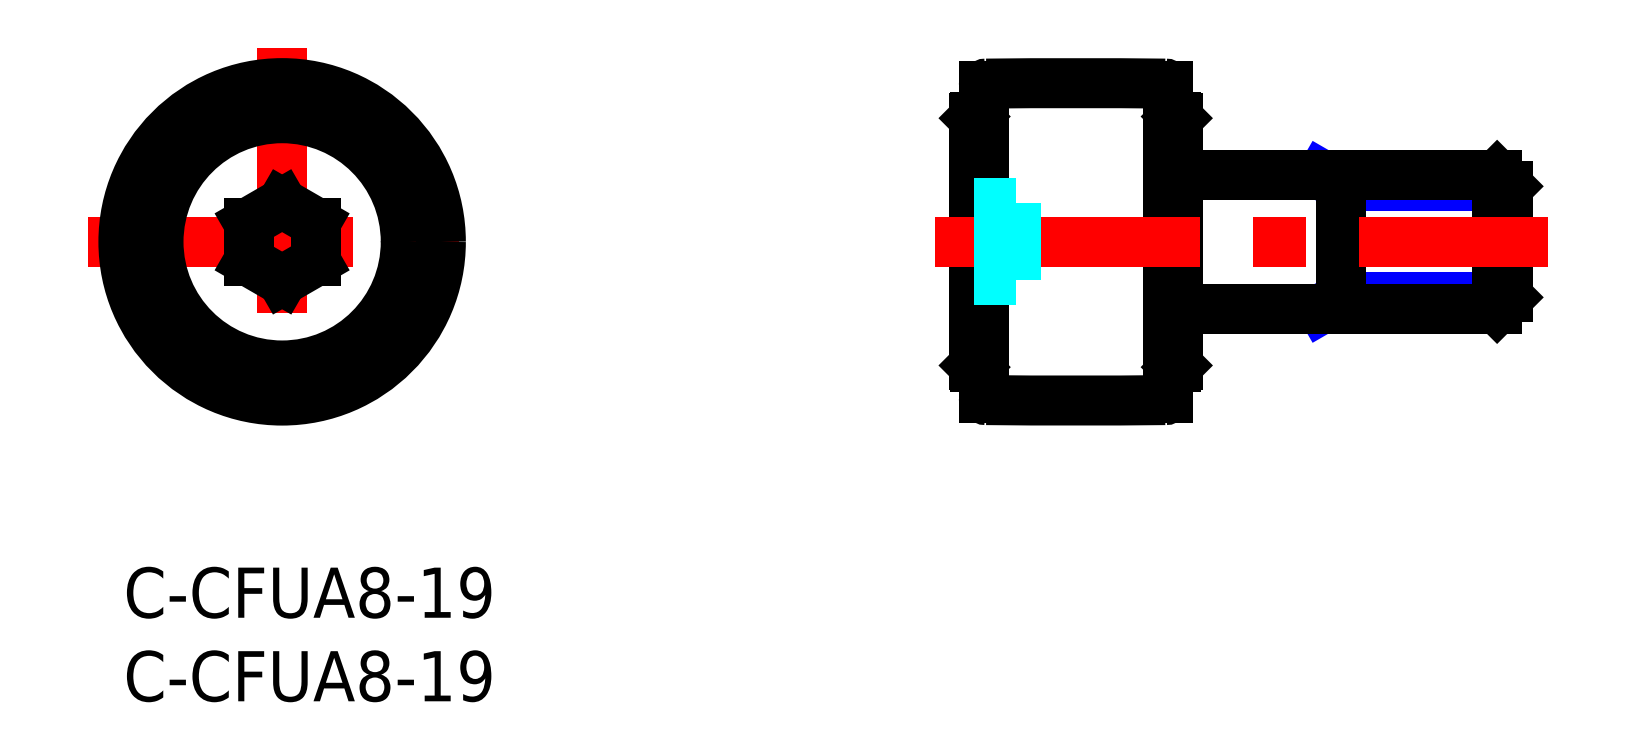
<metadata>
{"format":"dxf","ext":"dxf","renderer":"ezdxf+matplotlib","layout":"modelspace","background":"white","min_lineweight":24,"dpi":150}
</metadata>
<code>
0
SECTION
2
ENTITIES
0
INSERT
8
MSM_CONTINUOUS
2
*U2
10
0
20
0
30
0
0
INSERT
8
MSM_CONTINUOUS
2
*U3
10
0
20
0
30
0
0
LINE
8
MSM_CENTER
10
-2.119
20
19.5
30
0
11
21.12
21
19.5
31
0
0
LINE
8
MSM_CONTINUOUS
10
62.5
20
28.82
30
0
11
62.5
21
10.18
31
0
0
LINE
8
MSM_CONTINUOUS
10
51.5
20
28.82
30
0
11
51.5
21
10.18
31
0
0
LINE
8
MSM_CONTINUOUS
10
63.1
20
26.9
30
0
11
63.1
21
12.1
31
0
0
LINE
8
MSM_CONTINUOUS
10
50.9
20
26.9
30
0
11
50.9
21
12.1
31
0
0
LINE
8
MSM_CONTINUOUS
10
63
20
27
30
0
11
62.5
21
27
31
0
0
LINE
8
MSM_CONTINUOUS
10
51
20
12
30
0
11
51.5
21
12
31
0
0
LINE
8
MSM_CONTINUOUS
10
63
20
27
30
0
11
63.1
21
26.9
31
0
0
LINE
8
MSM_CONTINUOUS
10
51
20
27
30
0
11
50.9
21
26.9
31
0
0
LINE
8
MSM_CONTINUOUS
10
50.9
20
12.1
30
0
11
51
21
12
31
0
0
LINE
8
MSM_CONTINUOUS
10
63
20
12
30
0
11
63.1
21
12.1
31
0
0
LINE
8
MSM_CONTINUOUS
10
51
20
27
30
0
11
51
21
12
31
0
0
LINE
8
MSM_CONTINUOUS
10
63
20
12
30
0
11
63
21
27
31
0
0
LINE
8
MSM_CONTINUOUS
10
51.5
20
27
30
0
11
51
21
27
31
0
0
LINE
8
MSM_CONTINUOUS
10
62.5
20
12
30
0
11
63
21
12
31
0
0
LINE
8
MSM_NARROW
10
71.73
20
15.5
30
0
11
72.9
21
16.18
31
0
0
LINE
8
MSM_NARROW
10
72.9
20
16.18
30
0
11
82.9
21
16.18
31
0
0
LINE
8
MSM_NARROW
10
72.9
20
22.82
30
0
11
82.9
21
22.82
31
0
0
LINE
8
MSM_NARROW
10
71.73
20
23.5
30
0
11
72.9
21
22.82
31
0
0
LINE
8
MSM_CONTINUOUS
10
82.22
20
15.5
30
0
11
82.22
21
23.5
31
0
0
LINE
8
MSM_CONTINUOUS
10
82.9
20
22.82
30
0
11
82.22
21
23.5
31
0
0
LINE
8
MSM_CONTINUOUS
10
82.9
20
16.18
30
0
11
82.22
21
15.5
31
0
0
LINE
8
MSM_CONTINUOUS
10
72.9
20
23.5
30
0
11
72.9
21
15.5
31
0
0
LINE
8
MSM_CONTINUOUS
10
63.1
20
15.5
30
0
11
82.22
21
15.5
31
0
0
LINE
8
MSM_CONTINUOUS
10
63.1
20
23.5
30
0
11
82.22
21
23.5
31
0
0
LINE
8
MSM_CONTINUOUS
10
82.9
20
16.18
30
0
11
82.9
21
22.82
31
0
0
LINE
8
MSM_CENTER
10
9.5
20
31.12
30
0
11
9.5
21
7.881
31
0
0
CIRCLE
8
MSM_CONTINUOUS
10
9.5
20
19.5
30
0
40
9.5
0
CIRCLE
8
MSM_CONTINUOUS
10
9.5
20
19.5
30
0
40
7.5
0
CIRCLE
8
MSM_CONTINUOUS
10
9.5
20
19.5
30
0
40
7.4
0
LINE
8
MSM_CENTER
10
48.58
20
19.5
30
0
11
85.29
21
19.5
31
0
0
ARC
8
MSM_CONTINUOUS
10
57
20
-471
30
0
40
500
50
89.39
51
90.61
0
ARC
8
MSM_CONTINUOUS
10
51.65
20
28.82
30
0
40
0.15
50
90.61
51
180
0
ARC
8
MSM_CONTINUOUS
10
62.35
20
28.82
30
0
40
0.15
50
0
51
89.39
0
ARC
8
MSM_CONTINUOUS
10
57
20
510
30
0
40
500
50
269.4
51
270.6
0
ARC
8
MSM_CONTINUOUS
10
51.65
20
10.18
30
0
40
0.15
50
180
51
269.4
0
ARC
8
MSM_CONTINUOUS
10
62.35
20
10.18
30
0
40
0.15
50
270.6
51
0
0
LINE
8
MSM_CONTINUOUS
10
7.5
20
20.65
30
0
11
7.5
21
18.35
31
0
0
LINE
8
MSM_CONTINUOUS
10
7.5
20
18.35
30
0
11
9.5
21
17.19
31
0
0
LINE
8
MSM_CONTINUOUS
10
9.5
20
17.19
30
0
11
11.5
21
18.35
31
0
0
LINE
8
MSM_CONTINUOUS
10
11.5
20
18.35
30
0
11
11.5
21
20.65
31
0
0
LINE
8
MSM_CONTINUOUS
10
11.5
20
20.65
30
0
11
9.5
21
21.81
31
0
0
LINE
8
MSM_CONTINUOUS
10
9.5
20
21.81
30
0
11
7.5
21
20.65
31
0
0
LINE
8
MSM_DASHED
10
50.9
20
18.35
30
0
11
53.4
21
18.35
31
0
0
LINE
8
MSM_DASHED
10
50.9
20
17.19
30
0
11
53.4
21
17.19
31
0
0
LINE
8
MSM_DASHED
10
53.4
20
17.19
30
0
11
53.4
21
21.81
31
0
0
LINE
8
MSM_DASHED
10
50.9
20
20.65
30
0
11
53.4
21
20.65
31
0
0
LINE
8
MSM_DASHED
10
50.9
20
21.81
30
0
11
53.4
21
21.81
31
0
0
VIEWPORT
8
0
10
143.6
20
100.1
30
0
40
558.7
41
222.2
68
     1
69
     1
0
VIEWPORT
8
MSM_CONTINUOUS
10
128.5
20
97.5
30
0
40
205.6
41
156
68
     2
69
     2
0
ENDSEC
0
EOF

</code>
